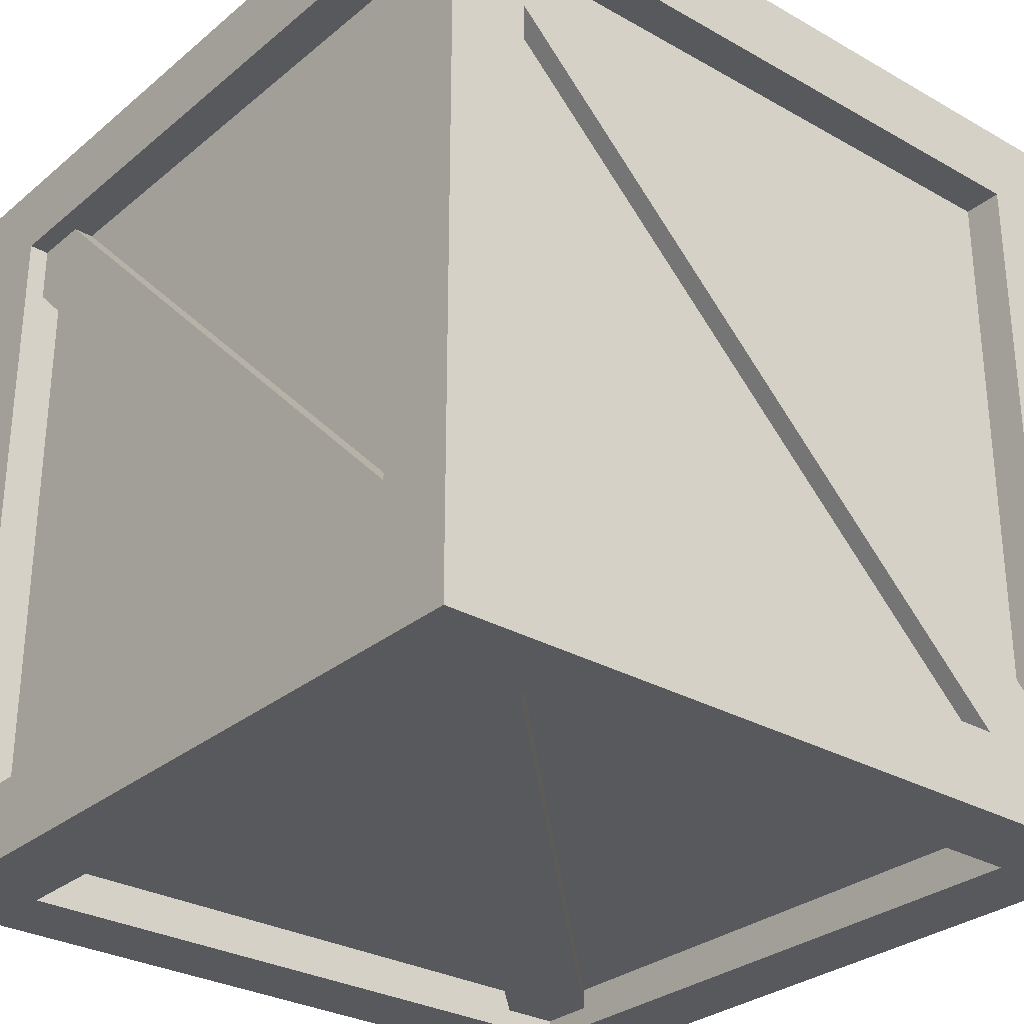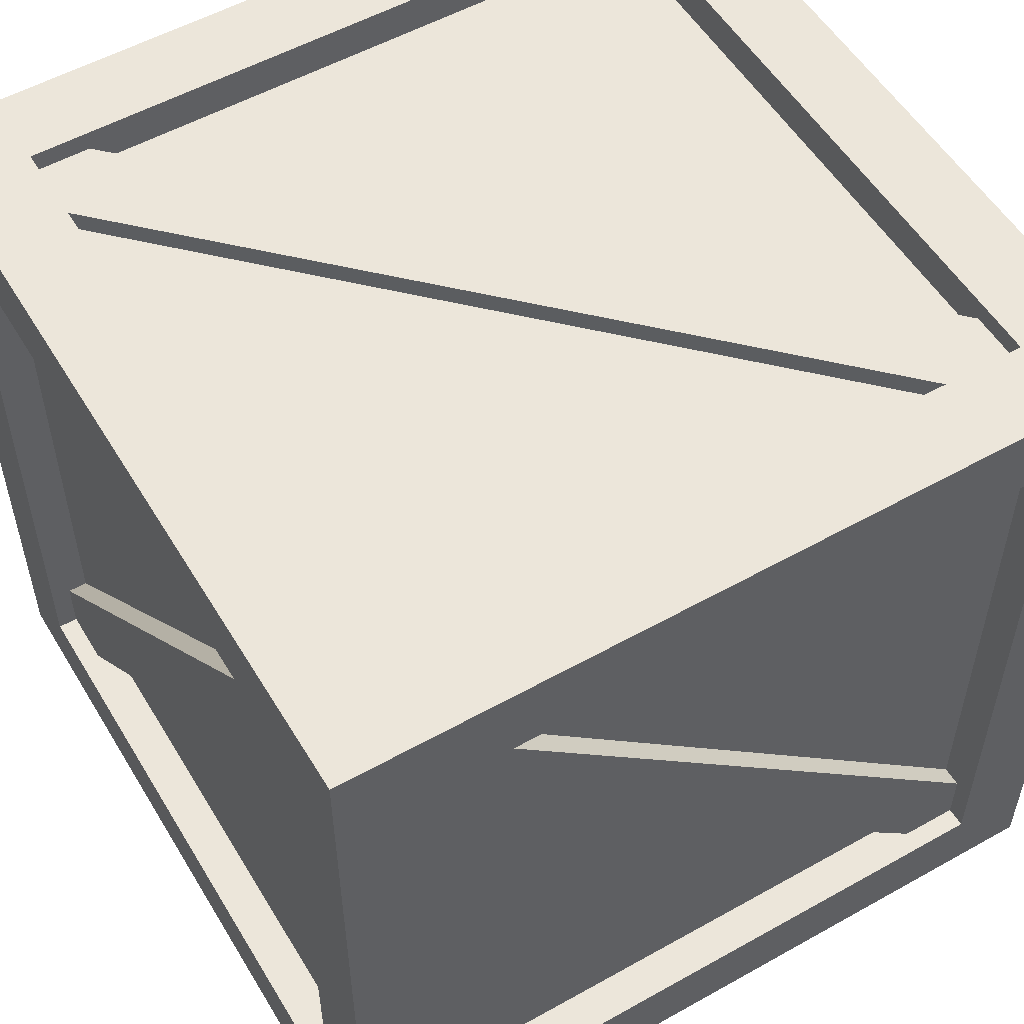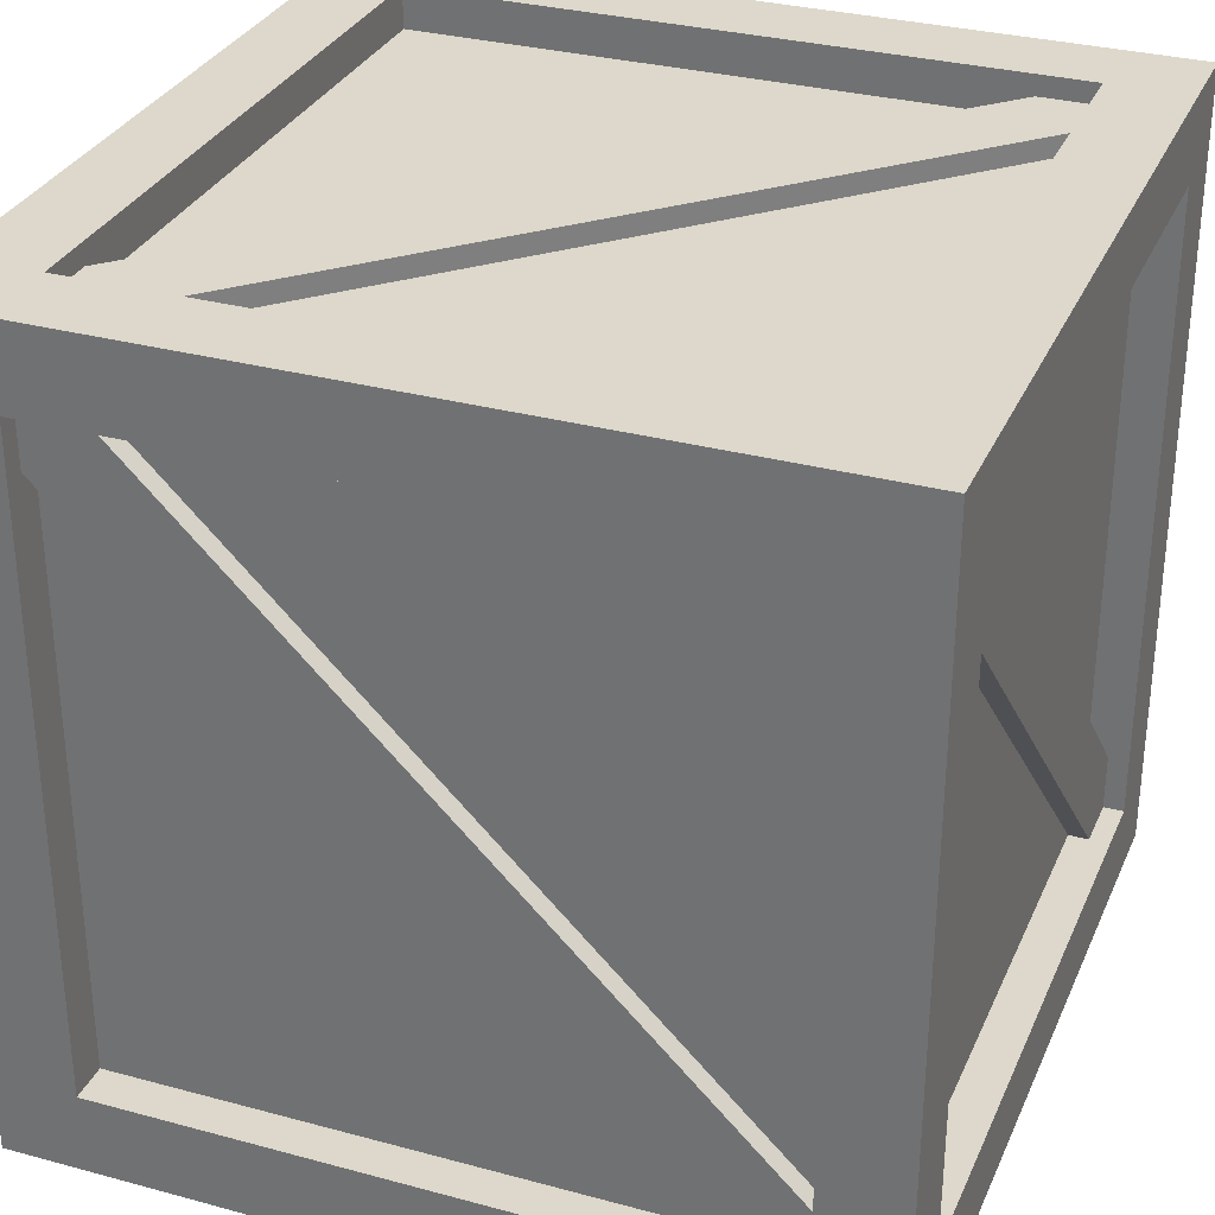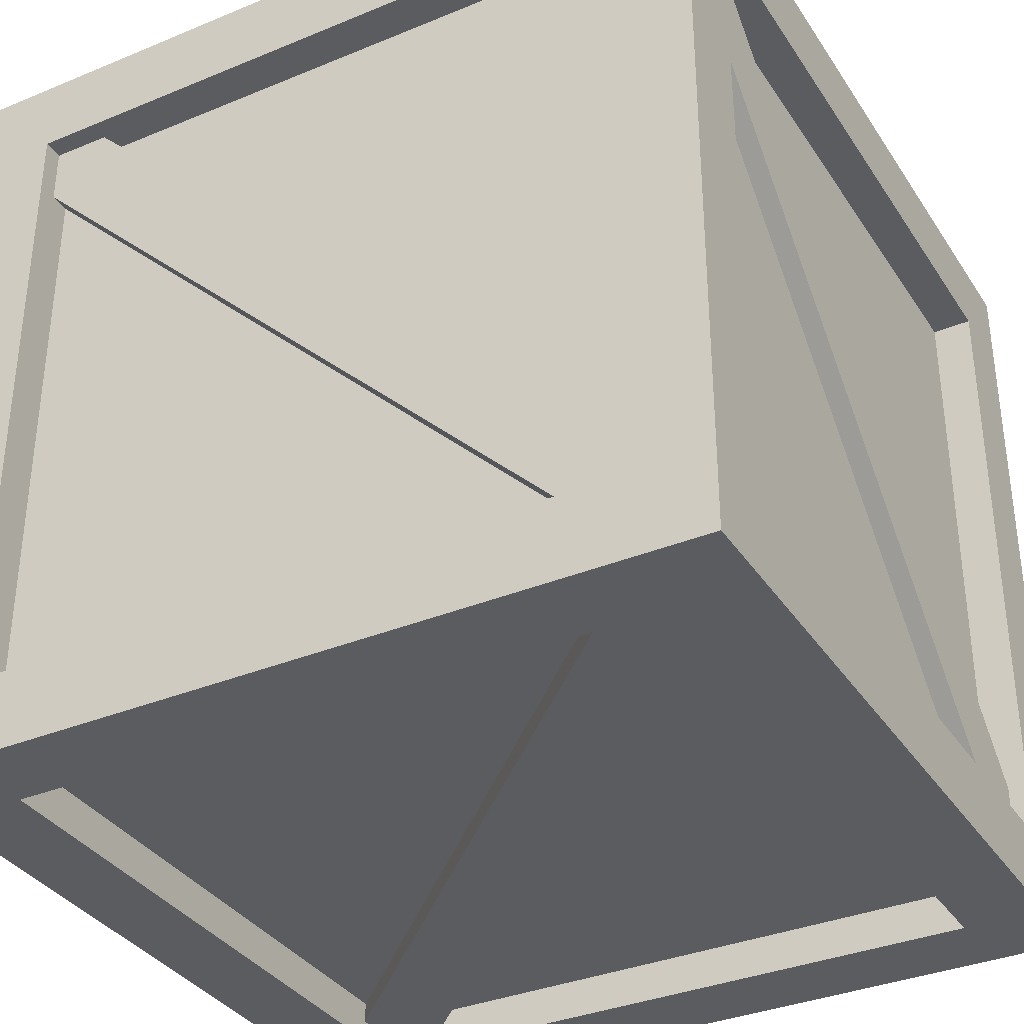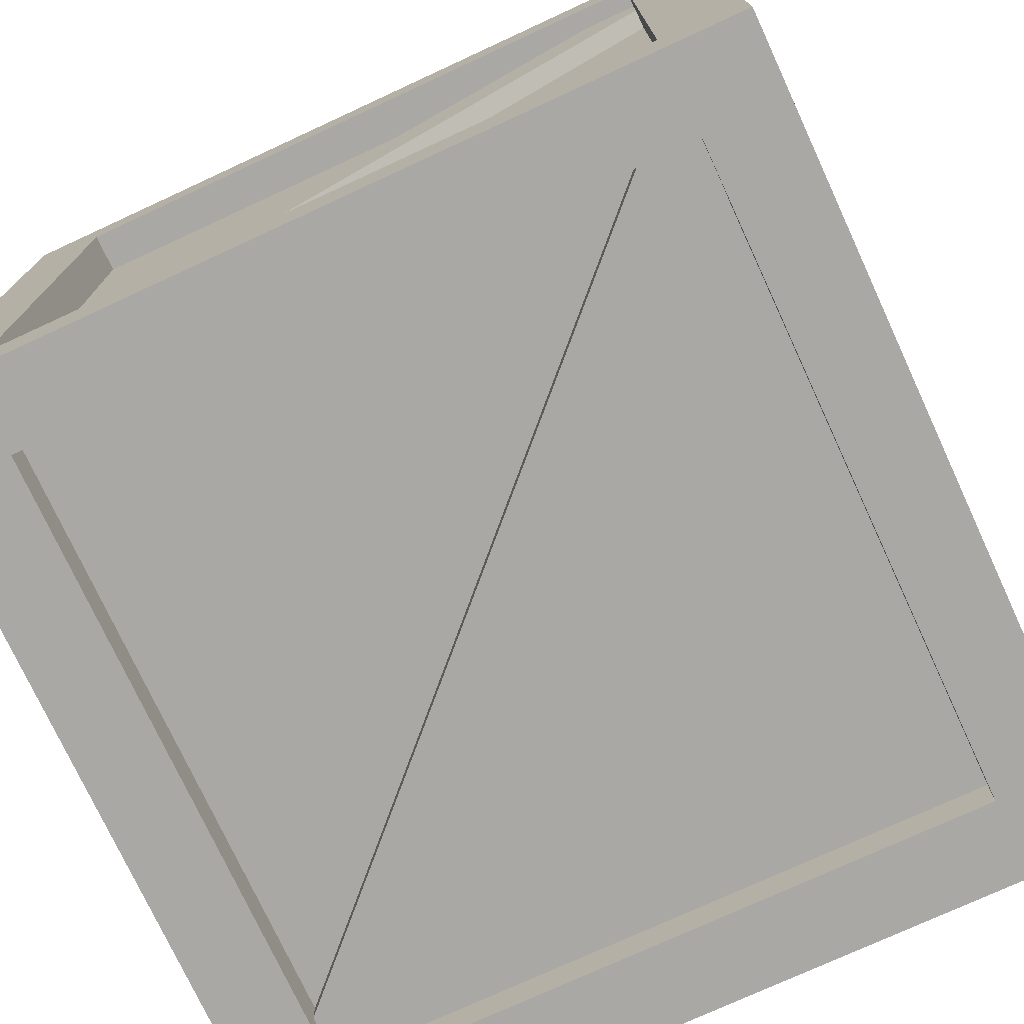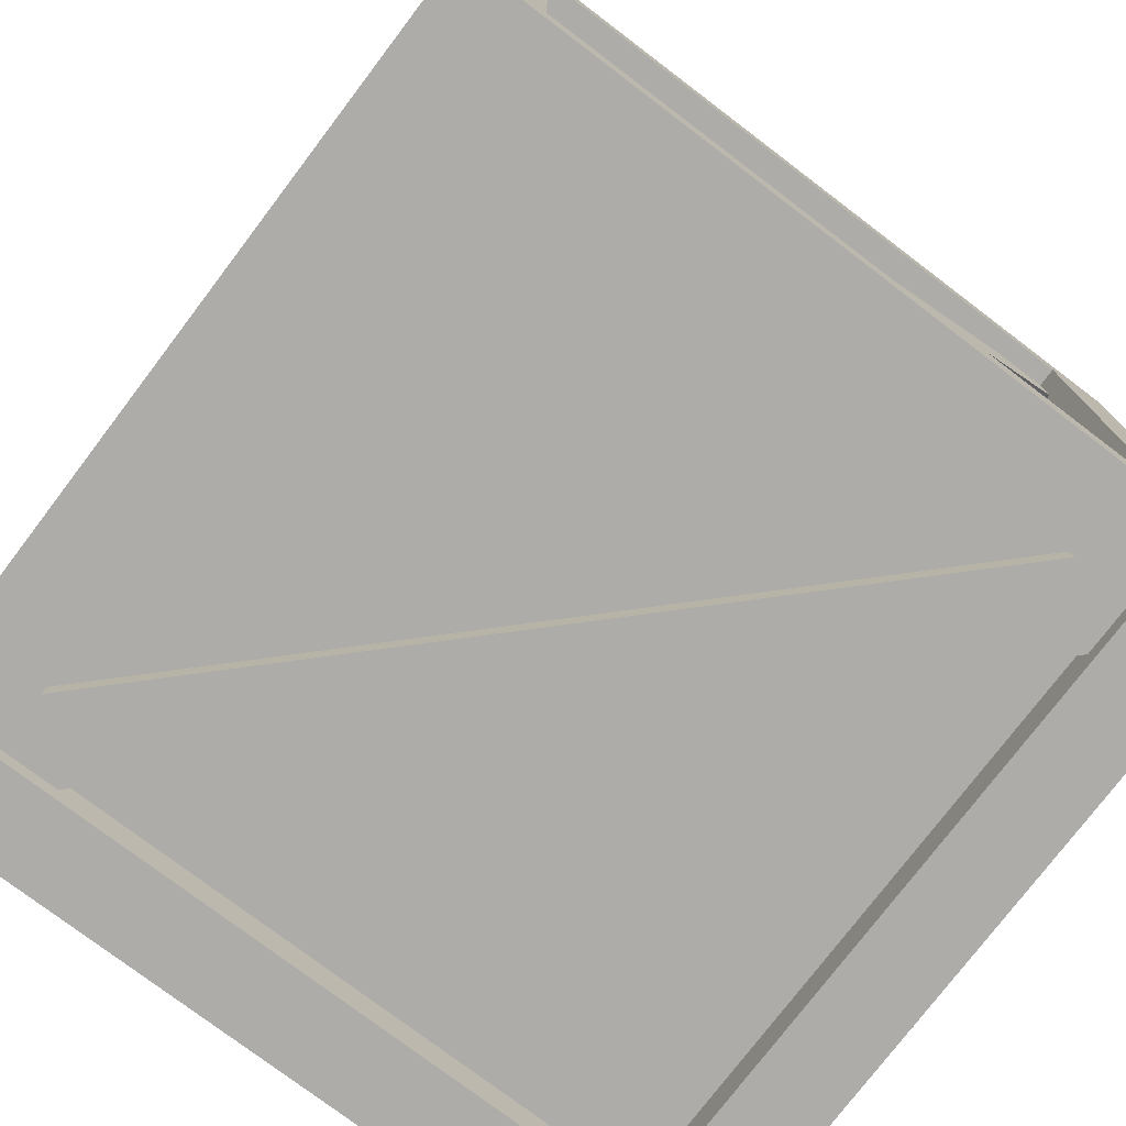
<metadata>
{"format":"obj","ext":"obj","renderer":"f3d","projection":"perspective","resolution":1024,"background":"white","views":[{"elev":-29.6,"azim":140.2,"up":"+Y"},{"elev":54.4,"azim":-30.7,"up":"+Z"},{"elev":31.3,"azim":-69.0,"up":"+Y"},{"elev":-35.2,"azim":-61.2,"up":"+Y"},{"elev":-75.1,"azim":-65.2,"up":"+Z"},{"elev":-76.6,"azim":-127.2,"up":"+Z"}]}
</metadata>
<code>
o Crate_Cube
v -0.4 -0.4 0.5
v -0.4 0.4 0.5
v -0.4 -0.4 -0.5
v -0.4 0.5 -0.4
v 0.4 -0.4 0.5
v 0.4 0.4 0.5
v 0.5 -0.4 -0.4
v 0.4 0.5 -0.4
v -0.5 -0.4 0.4
v -0.4 0.5 0.4
v 0.4 0.5 0.4
v 0.5 -0.4 0.4
v -0.5 0.4 0.4
v -0.4 0.4 -0.5
v 0.5 0.4 -0.4
v 0.5 0.4 0.4
v 0.4 0.4 -0.5
v 0.4 -0.4 -0.5
v 0.4 -0.5 0.4
v 0.5 0.5 0.5
v -0.5 0.4 -0.4
v -0.5 -0.4 -0.4
v 0.4 -0.5 -0.4
v 0.5 0.5 -0.5
v -0.4 -0.5 -0.4
v -0.4 -0.5 0.4
v -0.5 0.5 0.5
v -0.5 0.5 -0.5
v -0.5 -0.5 -0.5
v -0.5 -0.5 0.5
v 0.5 -0.5 -0.5
v 0.5 -0.5 0.5
v -0.4 0.45 0.4
v -0.4 0.45 -0.4
v 0.4 0.45 -0.4
v 0.4 0.45 0.4
v -0.4 0.4 -0.45
v -0.4 -0.4 -0.45
v 0.4 -0.4 -0.45
v 0.4 0.4 -0.45
v -0.45 -0.4 -0.4
v -0.45 -0.4 0.4
v -0.45 0.4 0.4
v -0.45 0.4 -0.4
v 0.45 0.4 -0.4
v 0.45 -0.4 -0.4
v 0.45 -0.4 0.4
v 0.45 0.4 0.4
v -0.4 -0.4 0.45
v -0.4 0.4 0.45
v 0.4 0.4 0.45
v 0.4 -0.4 0.45
v -0.4 -0.45 -0.4
v -0.4 -0.45 0.4
v 0.4 -0.45 -0.4
v 0.4 -0.45 0.4
v -0.5 0.4 -0.5
v -0.5 0.4 0.5
v -0.5 0.3994 0.4
v -0.5 -0.4 0.5
v 0.5 -0.4 0.5
v 0.5 -0.4 -0.5
v -0.5 -0.4 -0.5
v 0.5 0.4 0.5
v 0.5 0.4 -0.5
v 0.4381 -0.3674 0.475
v -0.3702 0.441 0.475
v -0.441 0.3702 0.475
v 0.3674 -0.4381 0.475
v 0.4381 -0.3674 0.45
v -0.3702 0.441 0.45
v 0.3674 -0.4381 0.45
v -0.441 0.3702 0.45
v 0.475 -0.3674 -0.4381
v 0.475 0.441 0.3702
v 0.475 0.3702 0.441
v 0.475 -0.4381 -0.3674
v 0.45 -0.3674 -0.4381
v 0.45 0.441 0.3702
v 0.45 -0.4381 -0.3674
v 0.45 0.3702 0.441
v -0.4381 -0.3674 -0.475
v 0.3702 0.441 -0.475
v 0.441 0.3702 -0.475
v -0.3674 -0.4381 -0.475
v -0.4381 -0.3674 -0.45
v 0.3702 0.441 -0.45
v -0.3674 -0.4381 -0.45
v 0.441 0.3702 -0.45
v -0.475 -0.3674 0.4381
v -0.475 0.441 -0.3702
v -0.475 0.3702 -0.441
v -0.475 -0.4381 0.3674
v -0.45 -0.3674 0.4381
v -0.45 0.441 -0.3702
v -0.45 -0.4381 0.3674
v -0.45 0.3702 -0.441
v 0.4381 -0.475 -0.3674
v -0.3702 -0.475 0.441
v -0.441 -0.475 0.3702
v 0.3674 -0.475 -0.4381
v 0.4381 -0.45 -0.3674
v -0.3702 -0.45 0.441
v 0.3674 -0.45 -0.4381
v -0.441 -0.45 0.3702
v 0.4381 0.475 0.3674
v -0.3702 0.475 -0.441
v -0.441 0.475 -0.3702
v 0.3674 0.475 0.4381
v 0.4381 0.45 0.3674
v -0.3702 0.45 -0.441
v 0.3674 0.45 0.4381
v -0.441 0.45 -0.3702
f 13 21 44 43
f 18 3 38 39
f 16 12 47 48
f 6 2 50 51
f 19 26 54 56
f 11 8 35 36
f 1 60 30
f 6 64 20
f 5 1 30 32
f 2 6 20 27
f 10 4 28 27
f 4 8 24 28
f 8 11 20 24
f 11 10 27 20
f 15 65 24
f 7 12 32 31
f 16 15 24 20
f 12 61 32
f 14 57 28
f 3 18 31 29
f 17 14 28 24
f 18 62 31
f 9 22 29 30
f 13 59 58 27
f 21 13 27 28
f 22 63 29
f 25 26 30 29
f 23 25 29 31
f 19 23 31 32
f 26 19 32 30
f 35 34 33 36
f 4 10 33 34
f 10 11 36 33
f 8 4 34 35
f 38 37 40 39
f 14 17 40 37
f 3 14 37 38
f 17 18 39 40
f 42 43 44 41
f 22 9 42 41
f 21 22 41 44
f 9 59 13 43 42
f 46 45 48 47
f 12 7 46 47
f 15 16 48 45
f 7 15 45 46
f 52 51 50 49
f 5 6 51 52
f 1 5 52 49
f 2 1 49 50
f 53 55 56 54
f 25 23 55 53
f 23 19 56 55
f 26 25 53 54
f 57 14 3 63
f 57 21 28
f 58 59 9 60
f 58 2 27
f 60 9 30
f 60 1 2 58
f 61 12 16 64
f 61 5 32
f 62 18 17 65
f 62 7 31
f 63 3 29
f 63 22 21 57
f 64 16 20
f 64 6 5 61
f 65 17 24
f 65 15 7 62
f 69 66 67 68
f 77 74 75 76
f 67 71 73 68
f 66 70 71 67
f 69 72 70 66
f 68 73 72 69
f 75 79 81 76
f 74 78 79 75
f 77 80 78 74
f 76 81 80 77
f 85 82 83 84
f 83 87 89 84
f 82 86 87 83
f 85 88 86 82
f 84 89 88 85
f 93 90 91 92
f 91 95 97 92
f 90 94 95 91
f 93 96 94 90
f 92 97 96 93
f 101 98 99 100
f 99 103 105 100
f 98 102 103 99
f 101 104 102 98
f 100 105 104 101
f 109 106 107 108
f 107 111 113 108
f 106 110 111 107
f 109 112 110 106
f 108 113 112 109

</code>
